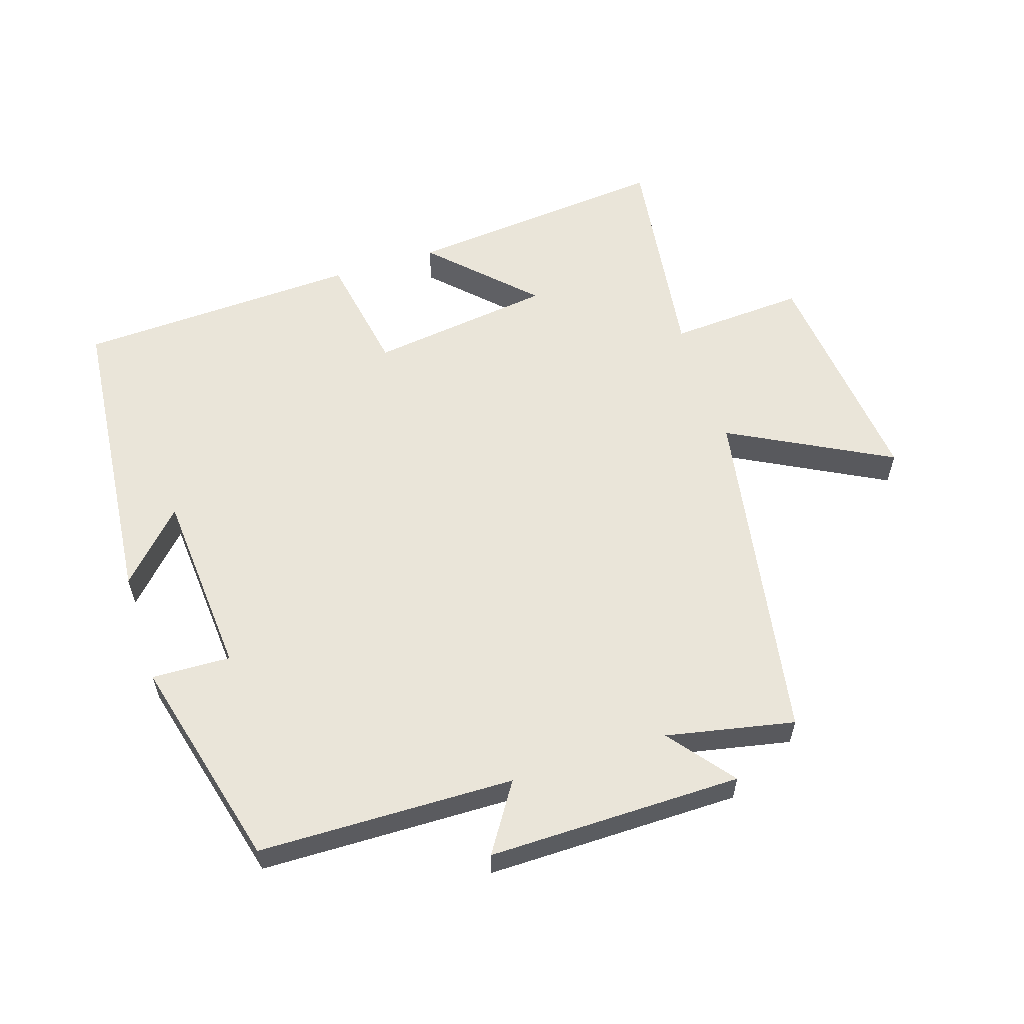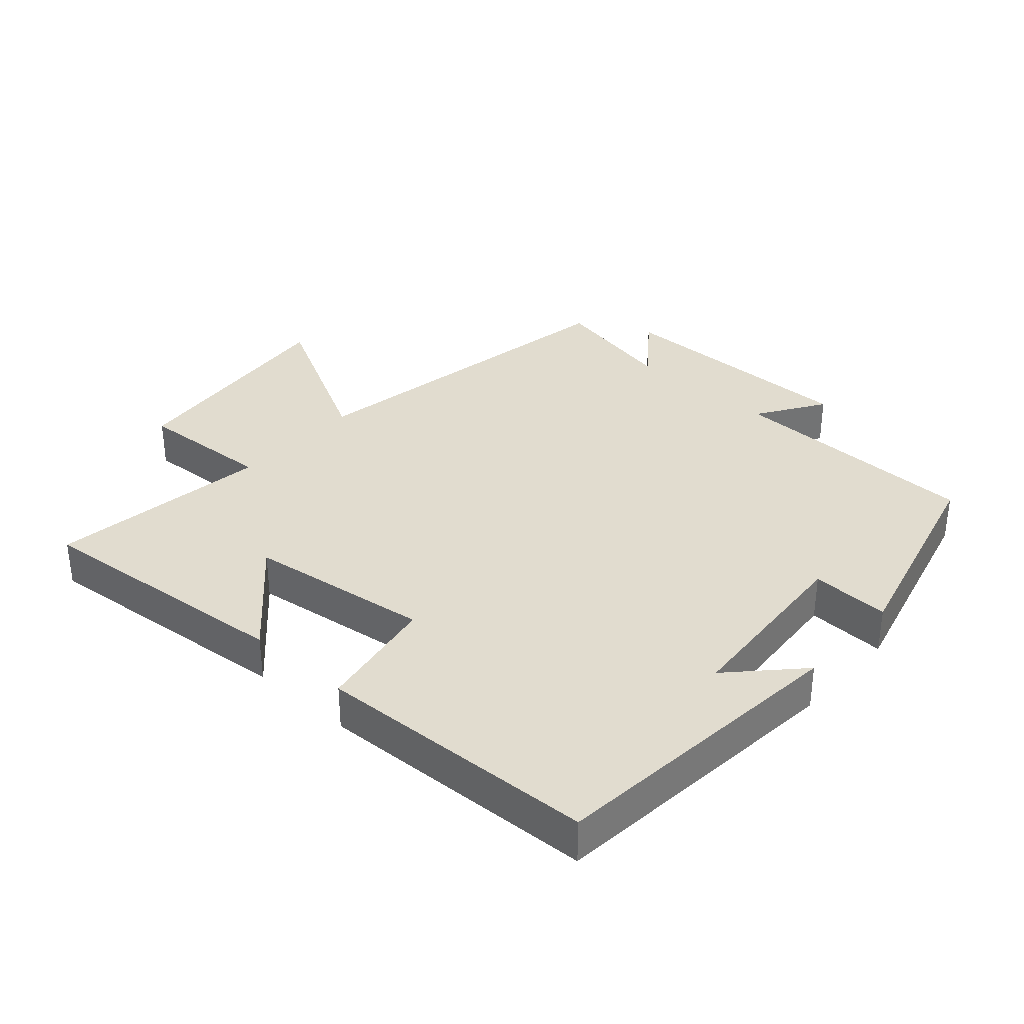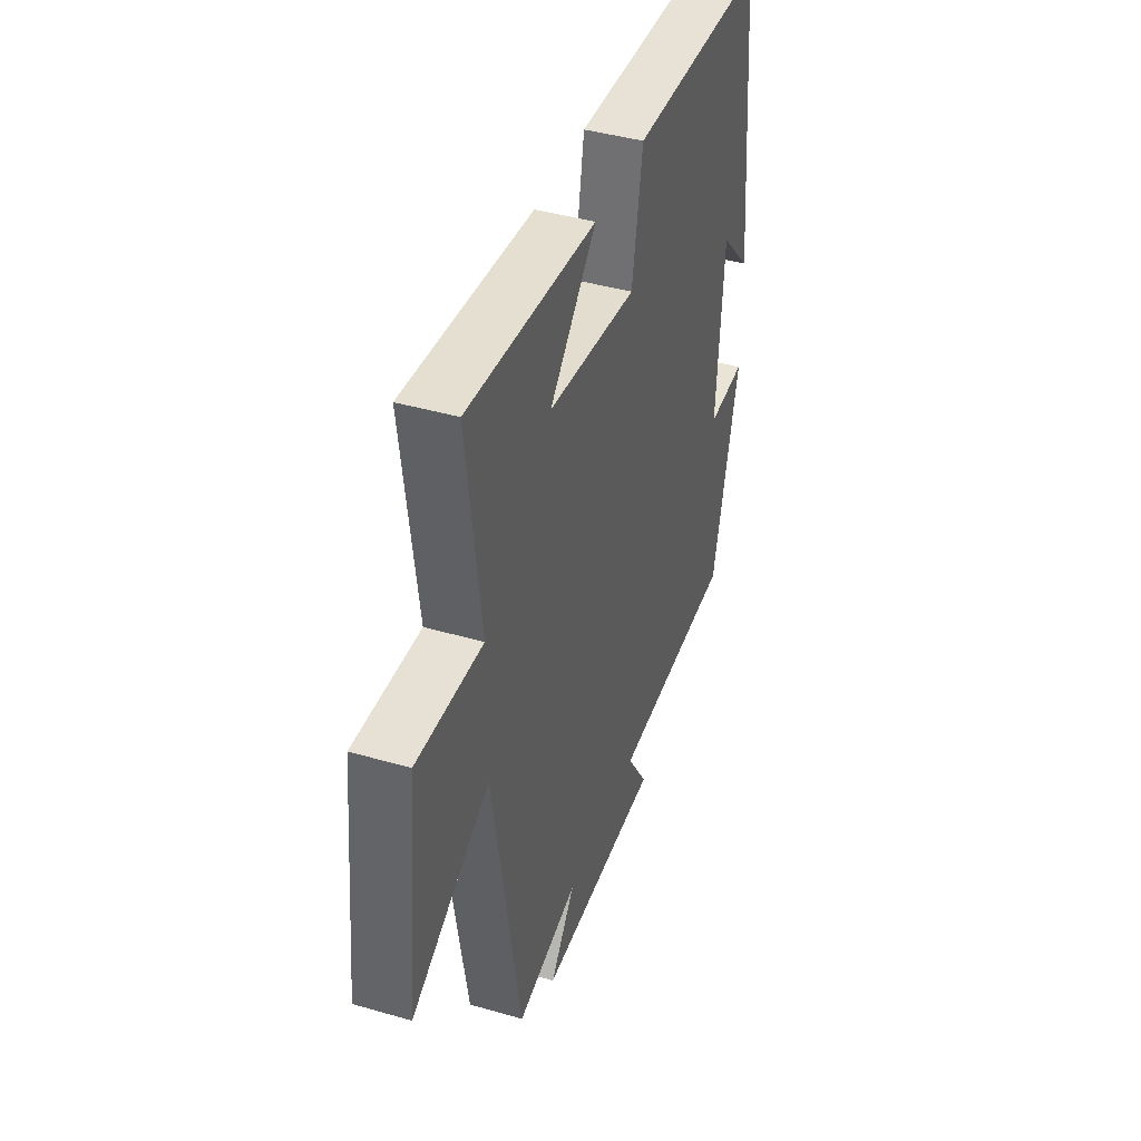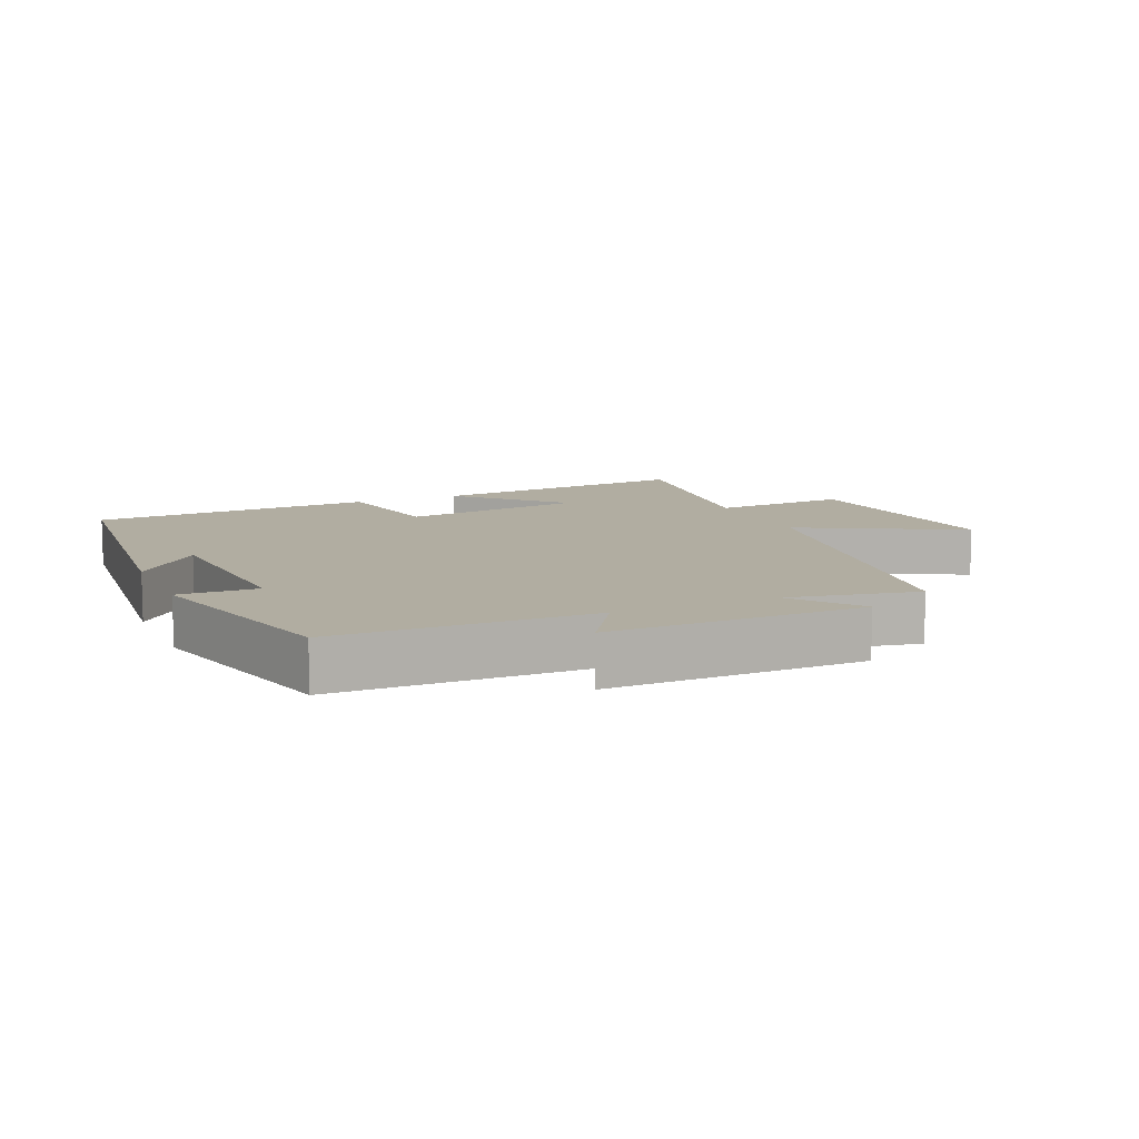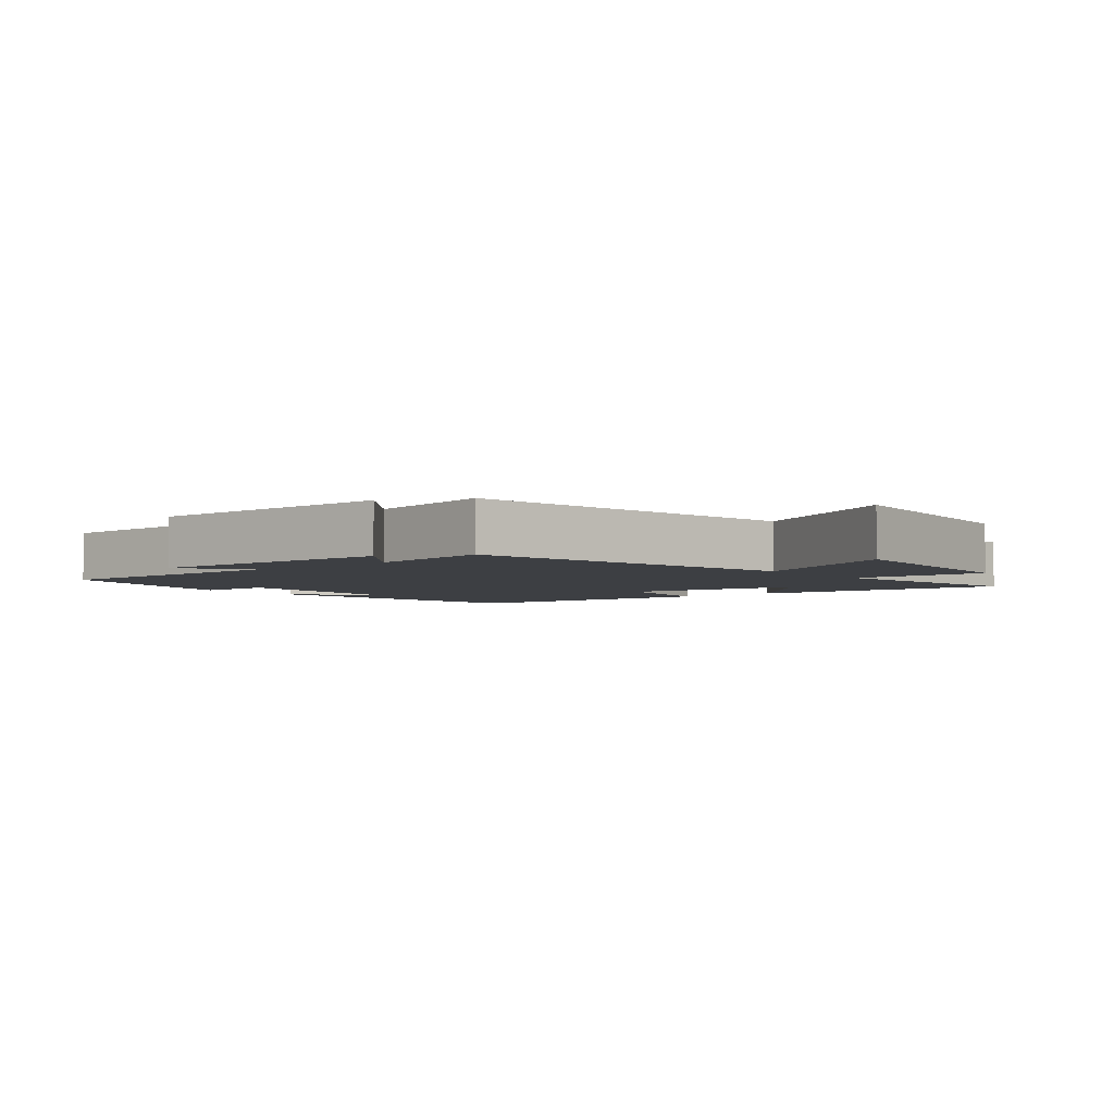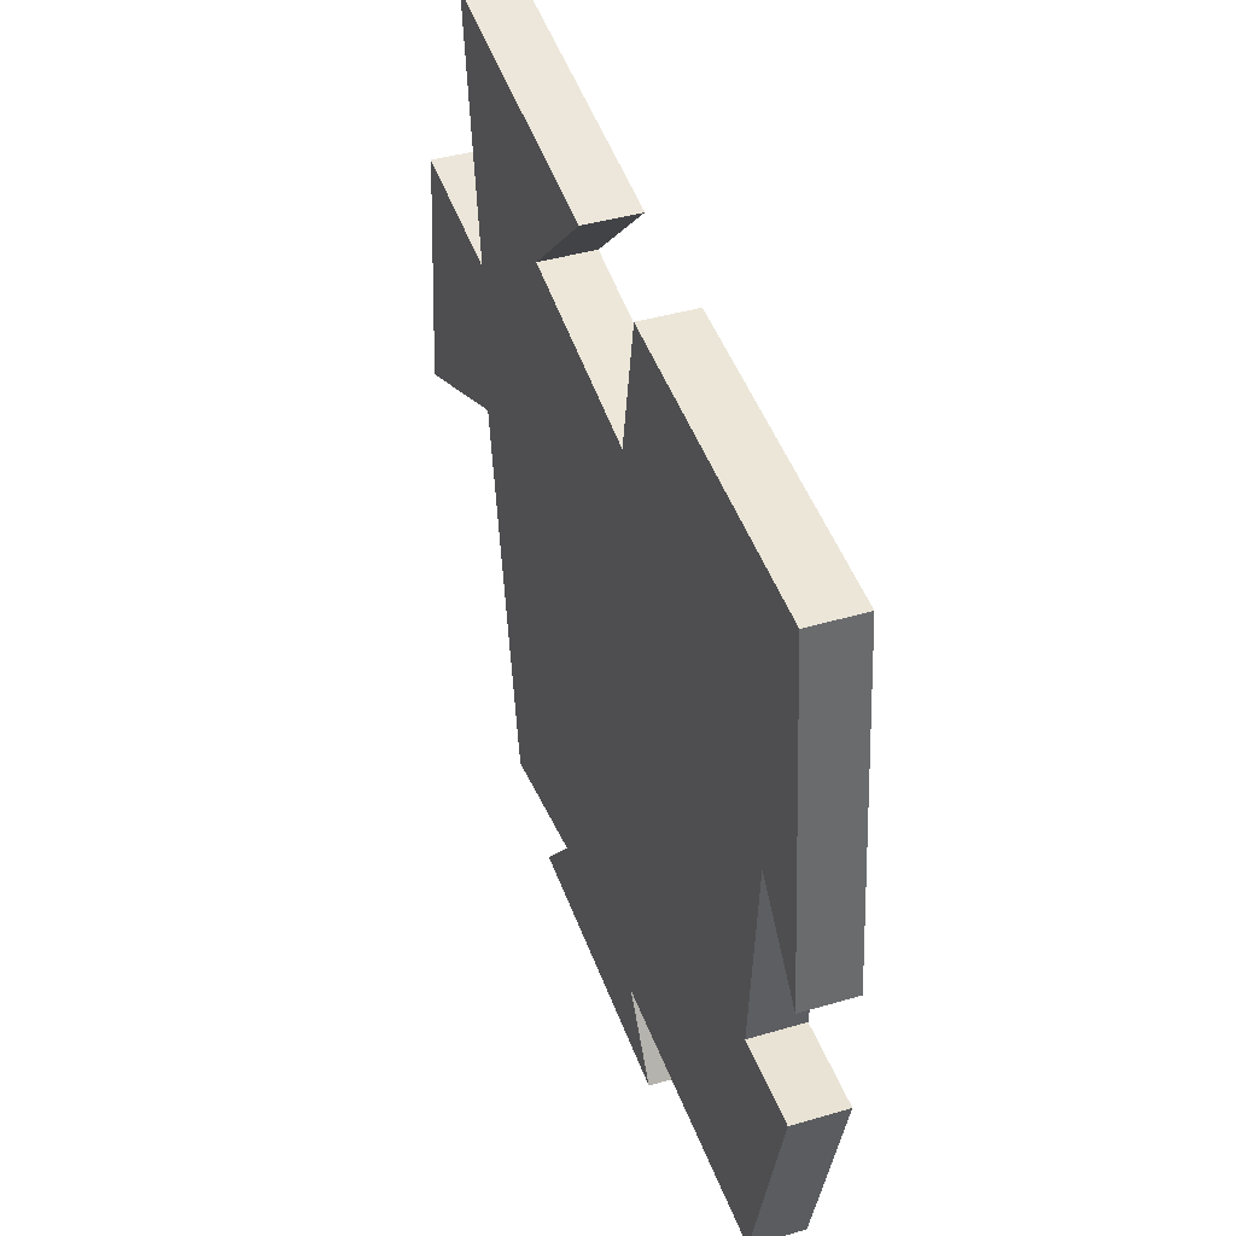
<metadata>
{"format":"obj","ext":"obj","renderer":"f3d","projection":"perspective","resolution":1024,"background":"white","views":[{"elev":58.4,"azim":162.3,"up":"+Y"},{"elev":34.4,"azim":42.0,"up":"+Y"},{"elev":42.2,"azim":-70.9,"up":"+Z"},{"elev":10.4,"azim":156.5,"up":"+Y"},{"elev":-3.8,"azim":-140.4,"up":"+Y"},{"elev":43.3,"azim":70.9,"up":"+Z"}]}
</metadata>
<code>
v -0.545 0.07 0.539
v -0.141 0.07 0.5
v -0.288 0.07 0.353
v -0.008 0.07 0.315
v 0.025 0.07 0.5
v 0.456 0.07 0.481
v 0.5 0.07 0.01
v 0.402 0.07 0.114
v 0.38 0.07 -0.172
v 0.5 0.07 -0.168
v 0.415 0.07 -0.493
v 0.026 0.07 -0.5
v 0.092 0.07 -0.603
v -0.294 0.07 -0.599
v -0.216 0.07 -0.5
v -0.411 0.07 -0.539
v -0.5 0.07 -0.014
v -0.745 0.07 -0.143
v -0.707 0.07 0.213
v -0.5 0.07 0.2
v -0.545 0 0.539
v -0.141 0 0.5
v -0.288 0 0.353
v -0.008 0 0.315
v 0.025 0 0.5
v 0.456 0 0.481
v 0.5 0 0.01
v 0.402 0 0.114
v 0.38 0 -0.172
v 0.5 0 -0.168
v 0.415 0 -0.493
v 0.026 0 -0.5
v 0.092 0 -0.603
v -0.294 0 -0.599
v -0.216 0 -0.5
v -0.411 0 -0.539
v -0.5 0 -0.014
v -0.745 0 -0.143
v -0.707 0 0.213
v -0.5 0 0.2
f 17 18 19 20
f 15 16 17 20
f 15 20 1
f 12 13 14 15
f 9 10 11 12
f 8 9 12 15
f 6 7 8
f 4 5 6 8
f 3 4 8 15
f 1 2 3
f 1 3 15
f 40 39 38 37
f 40 37 36 35
f 21 40 35
f 35 34 33 32
f 32 31 30 29
f 35 32 29 28
f 28 27 26
f 28 26 25 24
f 35 28 24 23
f 23 22 21
f 35 23 21
f 1 21 22 2
f 2 22 23 3
f 3 23 24 4
f 4 24 25 5
f 5 25 26 6
f 6 26 27 7
f 7 27 28 8
f 8 28 29 9
f 9 29 30 10
f 10 30 31 11
f 11 31 32 12
f 12 32 33 13
f 13 33 34 14
f 14 34 35 15
f 15 35 36 16
f 16 36 37 17
f 17 37 38 18
f 18 38 39 19
f 19 39 40 20
f 20 40 21 1

</code>
